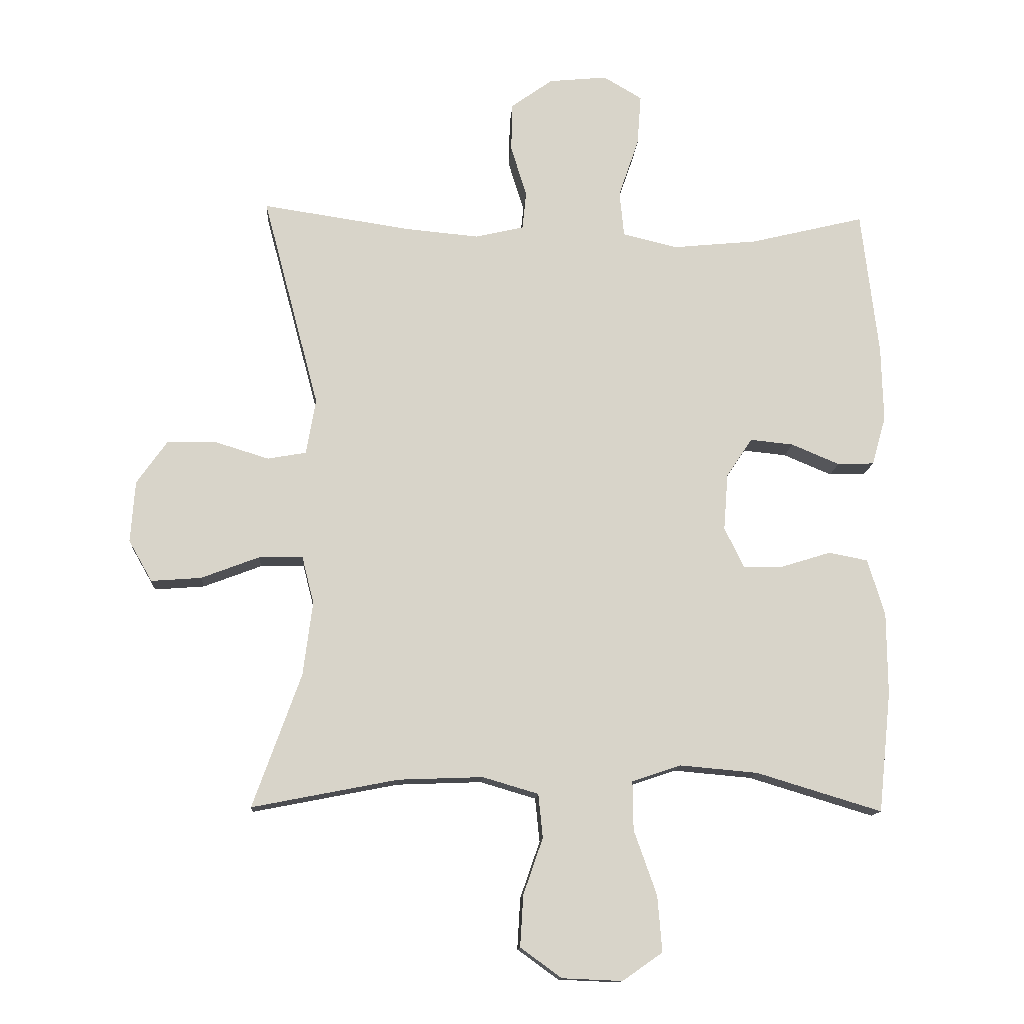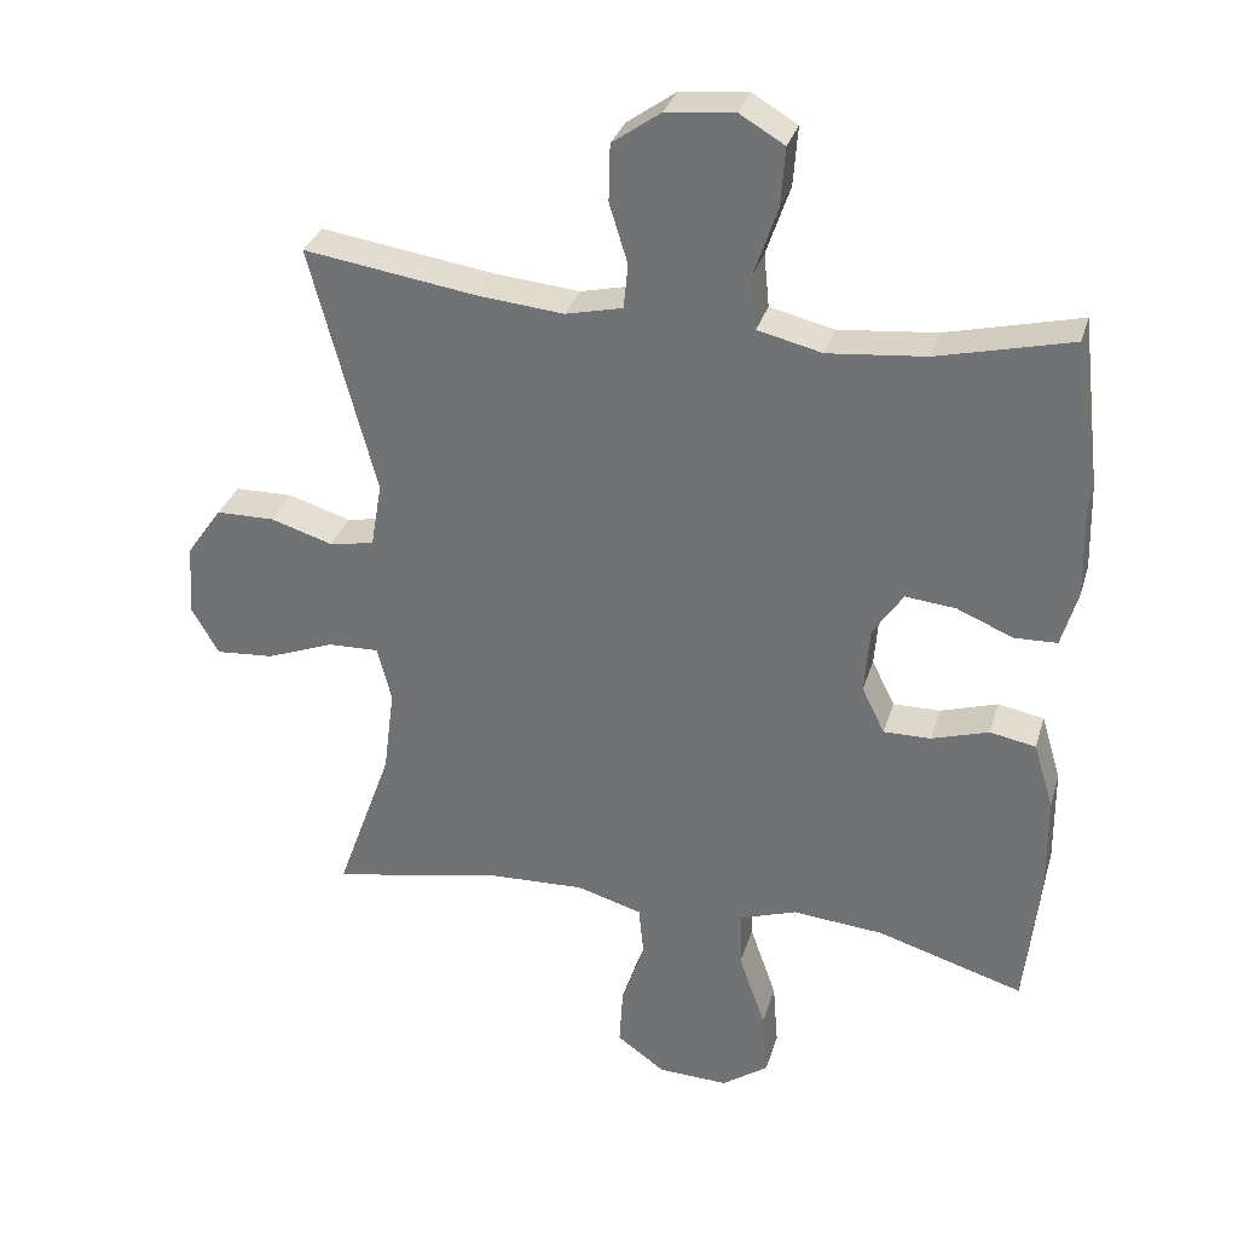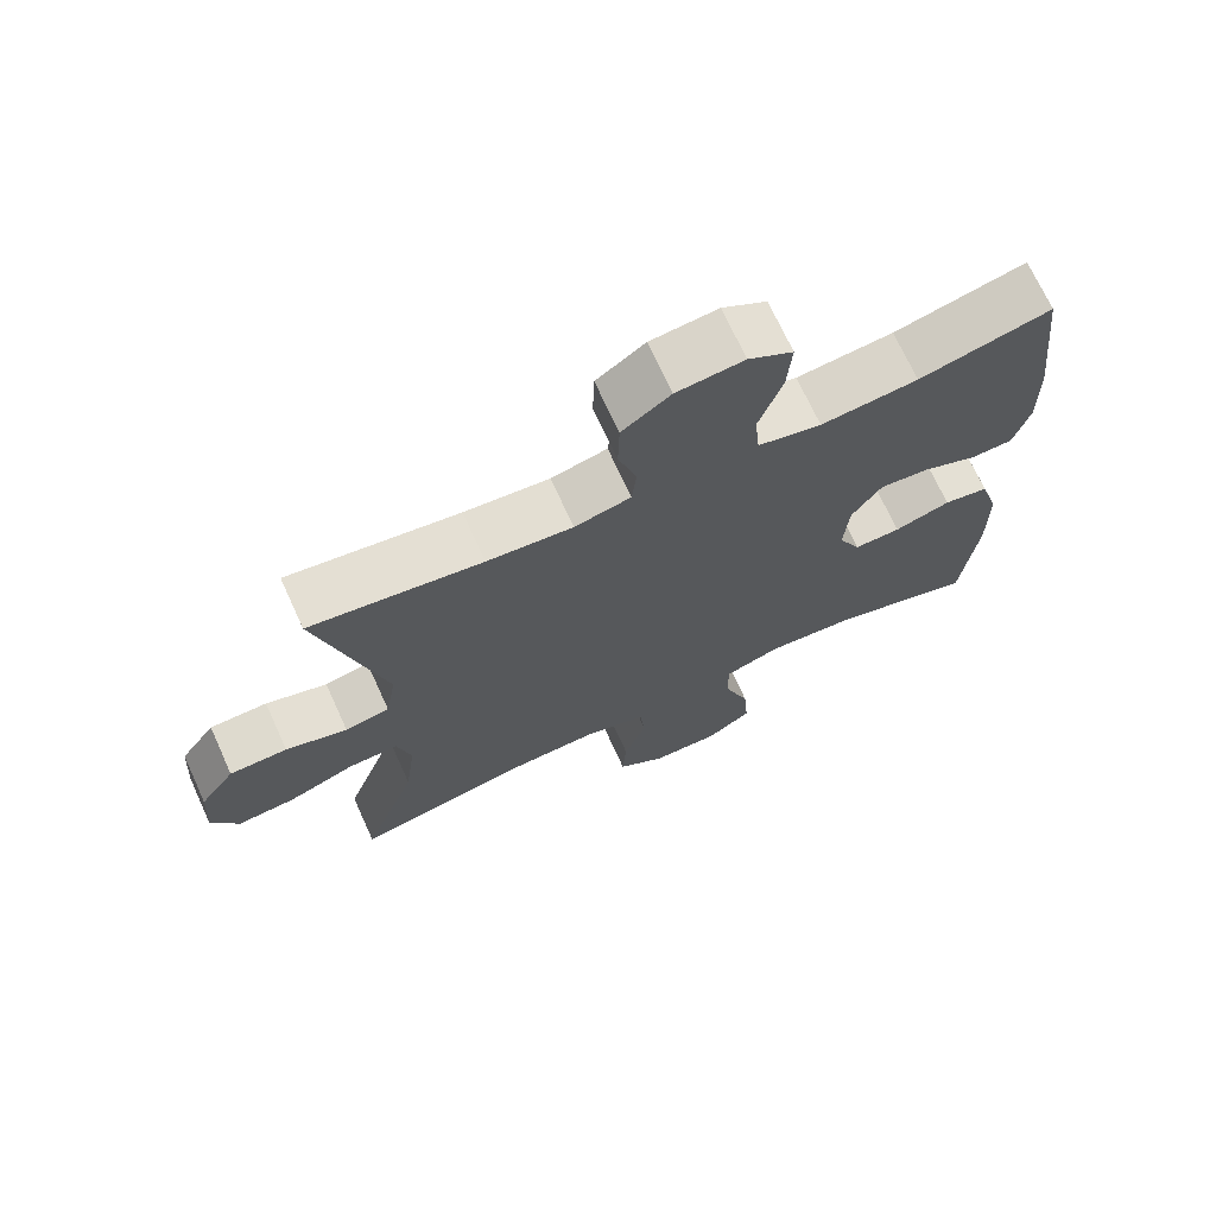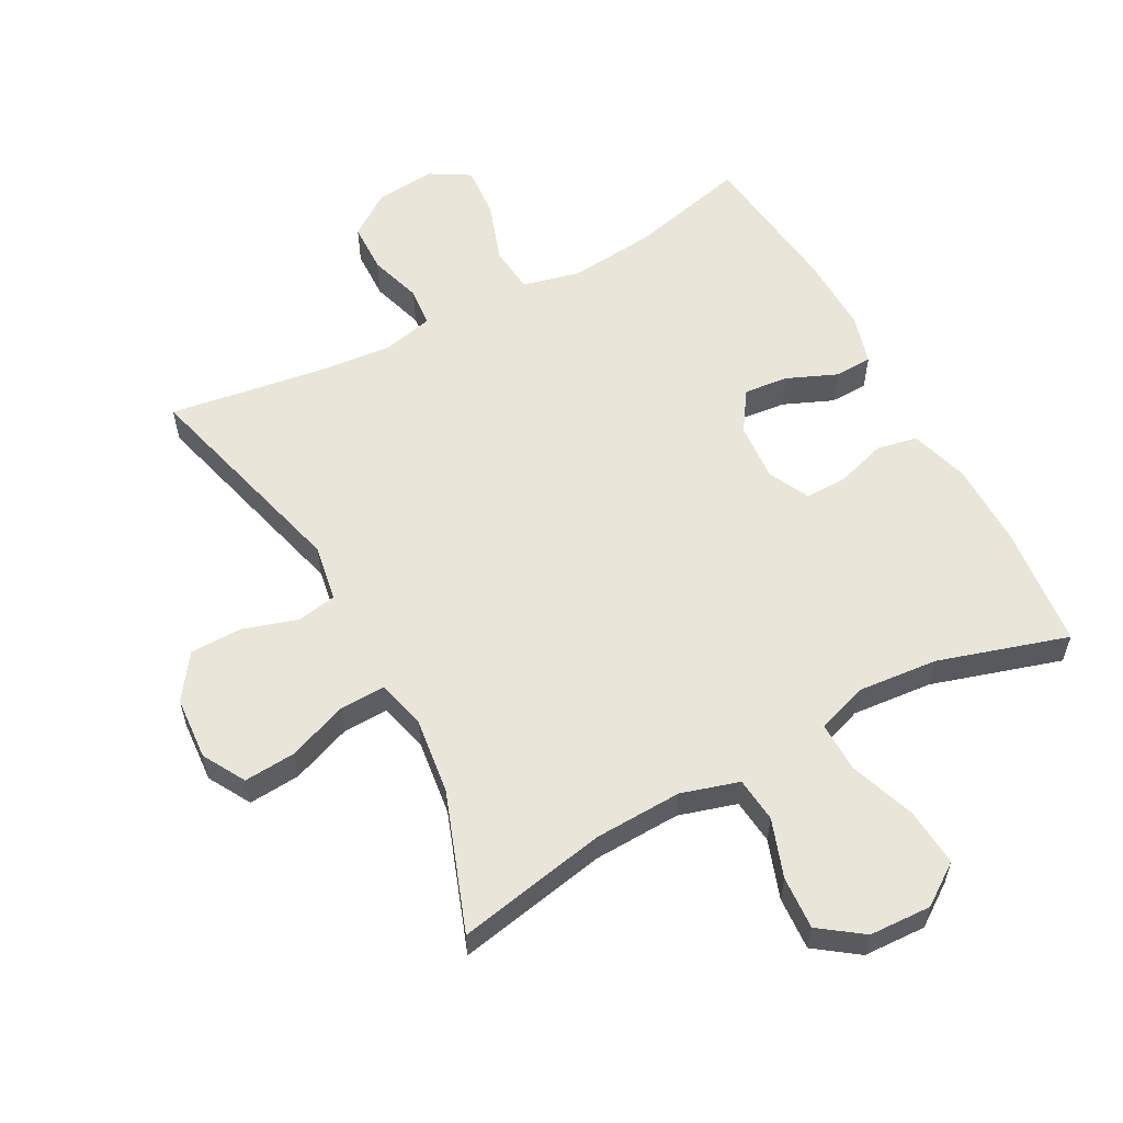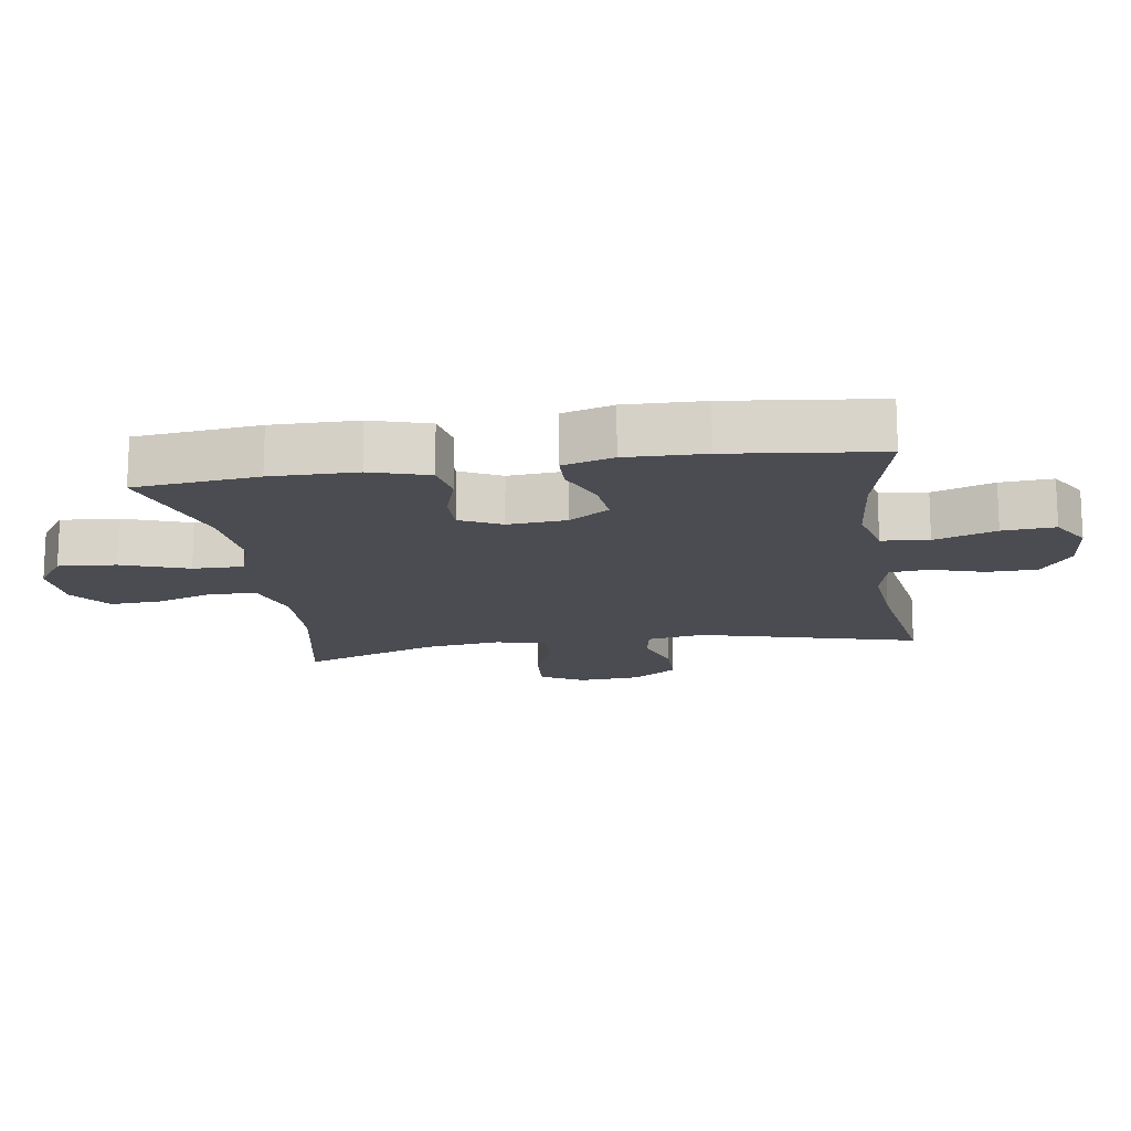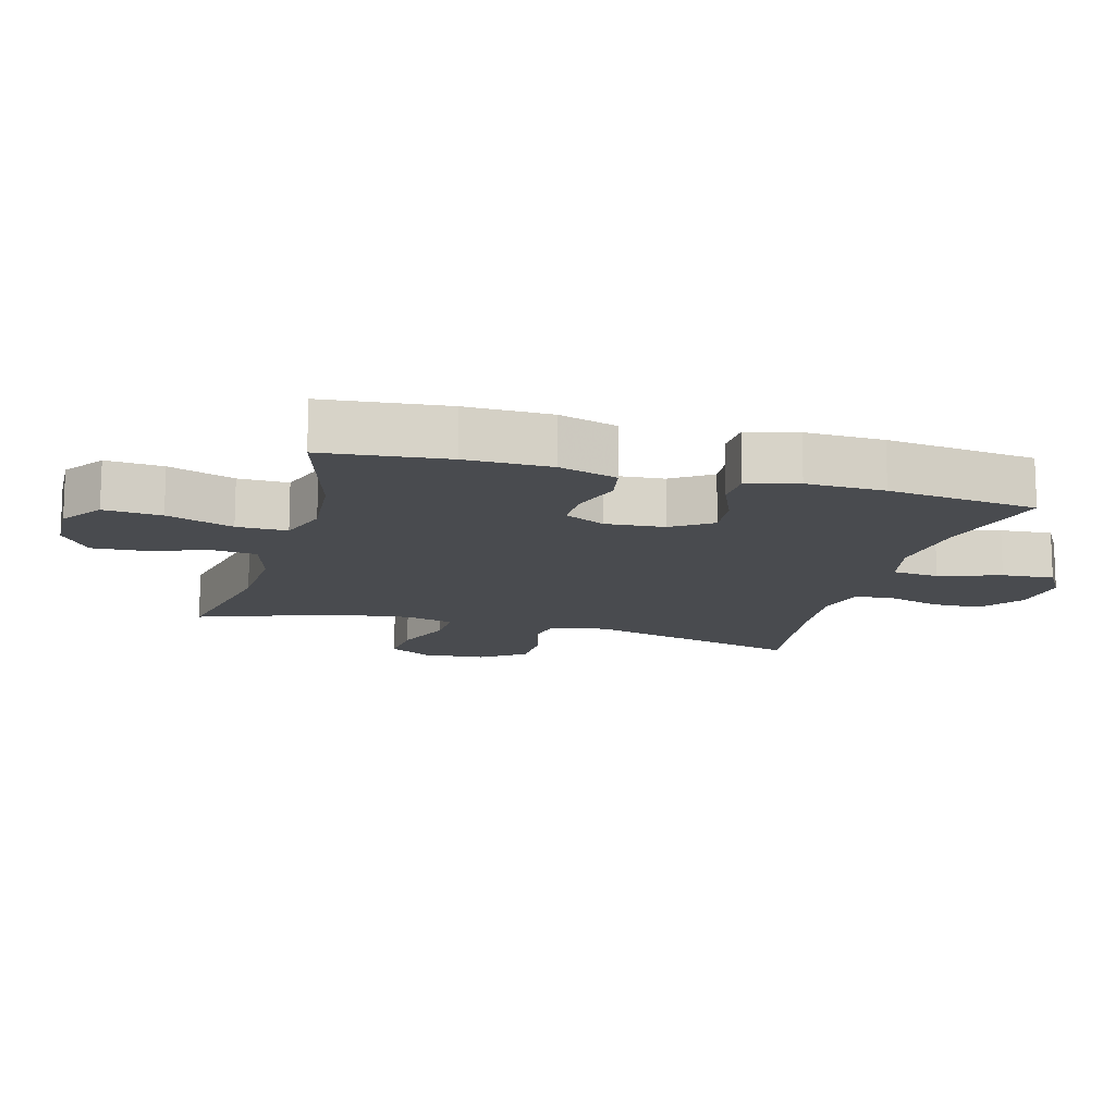
<metadata>
{"format":"obj","ext":"obj","renderer":"f3d","projection":"perspective","resolution":1024,"background":"white","views":[{"elev":-13.2,"azim":176.4,"up":"+Z"},{"elev":31.6,"azim":-164.4,"up":"+Z"},{"elev":70.8,"azim":155.4,"up":"+Z"},{"elev":57.8,"azim":151.7,"up":"+Y"},{"elev":-15.5,"azim":-81.3,"up":"+Y"},{"elev":-13.7,"azim":-105.7,"up":"+Y"}]}
</metadata>
<code>
v -0.5 0.07 -0.5
v -0.52 0.07 -0.311
v -0.519 0.07 -0.18
v -0.492 0.07 -0.091
v -0.43 0.07 -0.079
v -0.353 0.07 -0.103
v -0.289 0.07 -0.104
v -0.258 0.07 -0.041
v -0.265 0.07 0.049
v -0.306 0.07 0.11
v -0.374 0.07 0.103
v -0.45 0.07 0.071
v -0.508 0.07 0.073
v -0.53 0.07 0.15
v -0.527 0.07 0.27
v -0.5 0.07 0.5
v -0.319 0.07 0.456
v -0.186 0.07 0.443
v -0.099 0.07 0.464
v -0.092 0.07 0.536
v -0.124 0.07 0.63
v -0.13 0.07 0.71
v -0.069 0.07 0.746
v 0.023 0.07 0.737
v 0.089 0.07 0.69
v 0.091 0.07 0.613
v 0.066 0.07 0.532
v 0.072 0.07 0.472
v 0.149 0.07 0.454
v 0.266 0.07 0.465
v 0.5 0.07 0.5
v 0.411 0.07 0.164
v 0.426 0.07 0.076
v 0.487 0.07 0.065
v 0.571 0.07 0.091
v 0.65 0.07 0.09
v 0.698 0.07 0.022
v 0.705 0.07 -0.075
v 0.668 0.07 -0.14
v 0.589 0.07 -0.134
v 0.497 0.07 -0.099
v 0.428 0.07 -0.097
v 0.409 0.07 -0.172
v 0.424 0.07 -0.289
v 0.5 0.07 -0.5
v 0.27 0.07 -0.455
v 0.136 0.07 -0.45
v 0.048 0.07 -0.476
v 0.041 0.07 -0.545
v 0.072 0.07 -0.634
v 0.077 0.07 -0.715
v 0.012 0.07 -0.762
v -0.083 0.07 -0.766
v -0.146 0.07 -0.722
v -0.139 0.07 -0.634
v -0.103 0.07 -0.532
v -0.102 0.07 -0.455
v -0.179 0.07 -0.429
v -0.302 0.07 -0.44
v -0.5 0 -0.5
v -0.52 0 -0.311
v -0.519 0 -0.18
v -0.492 0 -0.091
v -0.43 0 -0.079
v -0.353 0 -0.103
v -0.289 0 -0.104
v -0.258 0 -0.041
v -0.265 0 0.049
v -0.306 0 0.11
v -0.374 0 0.103
v -0.45 0 0.071
v -0.508 0 0.073
v -0.53 0 0.15
v -0.527 0 0.27
v -0.5 0 0.5
v -0.319 0 0.456
v -0.186 0 0.443
v -0.099 0 0.464
v -0.092 0 0.536
v -0.124 0 0.63
v -0.13 0 0.71
v -0.069 0 0.746
v 0.023 0 0.737
v 0.089 0 0.69
v 0.091 0 0.613
v 0.066 0 0.532
v 0.072 0 0.472
v 0.149 0 0.454
v 0.266 0 0.465
v 0.5 0 0.5
v 0.411 0 0.164
v 0.426 0 0.076
v 0.487 0 0.065
v 0.571 0 0.091
v 0.65 0 0.09
v 0.698 0 0.022
v 0.705 0 -0.075
v 0.668 0 -0.14
v 0.589 0 -0.134
v 0.497 0 -0.099
v 0.428 0 -0.097
v 0.409 0 -0.172
v 0.424 0 -0.289
v 0.5 0 -0.5
v 0.27 0 -0.455
v 0.136 0 -0.45
v 0.048 0 -0.476
v 0.041 0 -0.545
v 0.072 0 -0.634
v 0.077 0 -0.715
v 0.012 0 -0.762
v -0.083 0 -0.766
v -0.146 0 -0.722
v -0.139 0 -0.634
v -0.103 0 -0.532
v -0.102 0 -0.455
v -0.179 0 -0.429
v -0.302 0 -0.44
f 53 54 55 56
f 53 56 57
f 52 53 57
f 49 50 51 52
f 48 49 52 57
f 47 48 57 58
f 44 45 46
f 43 44 46 47
f 42 43 47 58
f 38 39 40 41
f 38 41 42
f 37 38 42
f 34 35 36 37
f 33 34 37 42
f 32 33 42 58
f 30 31 32 58
f 24 25 26 27
f 24 27 28
f 23 24 28
f 20 21 22 23
f 19 20 23 28
f 18 19 28 29
f 14 15 16 17
f 14 17 18
f 11 12 13 14
f 10 11 14 18
f 9 10 18 29
f 3 4 5 6
f 3 6 7
f 59 1 2 3
f 59 3 7
f 58 59 7 8
f 29 30 58
f 8 9 29 58
f 115 114 113 112
f 116 115 112
f 116 112 111
f 111 110 109 108
f 116 111 108 107
f 117 116 107 106
f 105 104 103
f 106 105 103 102
f 117 106 102 101
f 100 99 98 97
f 101 100 97
f 101 97 96
f 96 95 94 93
f 101 96 93 92
f 117 101 92 91
f 117 91 90 89
f 86 85 84 83
f 87 86 83
f 87 83 82
f 82 81 80 79
f 87 82 79 78
f 88 87 78 77
f 76 75 74 73
f 77 76 73
f 73 72 71 70
f 77 73 70 69
f 88 77 69 68
f 65 64 63 62
f 66 65 62
f 62 61 60 118
f 66 62 118
f 67 66 118 117
f 117 89 88
f 117 88 68 67
f 1 60 61 2
f 2 61 62 3
f 3 62 63 4
f 4 63 64 5
f 5 64 65 6
f 6 65 66 7
f 7 66 67 8
f 8 67 68 9
f 9 68 69 10
f 10 69 70 11
f 11 70 71 12
f 12 71 72 13
f 13 72 73 14
f 14 73 74 15
f 15 74 75 16
f 16 75 76 17
f 17 76 77 18
f 18 77 78 19
f 19 78 79 20
f 20 79 80 21
f 21 80 81 22
f 22 81 82 23
f 23 82 83 24
f 24 83 84 25
f 25 84 85 26
f 26 85 86 27
f 27 86 87 28
f 28 87 88 29
f 29 88 89 30
f 30 89 90 31
f 31 90 91 32
f 32 91 92 33
f 33 92 93 34
f 34 93 94 35
f 35 94 95 36
f 36 95 96 37
f 37 96 97 38
f 38 97 98 39
f 39 98 99 40
f 40 99 100 41
f 41 100 101 42
f 42 101 102 43
f 43 102 103 44
f 44 103 104 45
f 45 104 105 46
f 46 105 106 47
f 47 106 107 48
f 48 107 108 49
f 49 108 109 50
f 50 109 110 51
f 51 110 111 52
f 52 111 112 53
f 53 112 113 54
f 54 113 114 55
f 55 114 115 56
f 56 115 116 57
f 57 116 117 58
f 58 117 118 59
f 59 118 60 1

</code>
